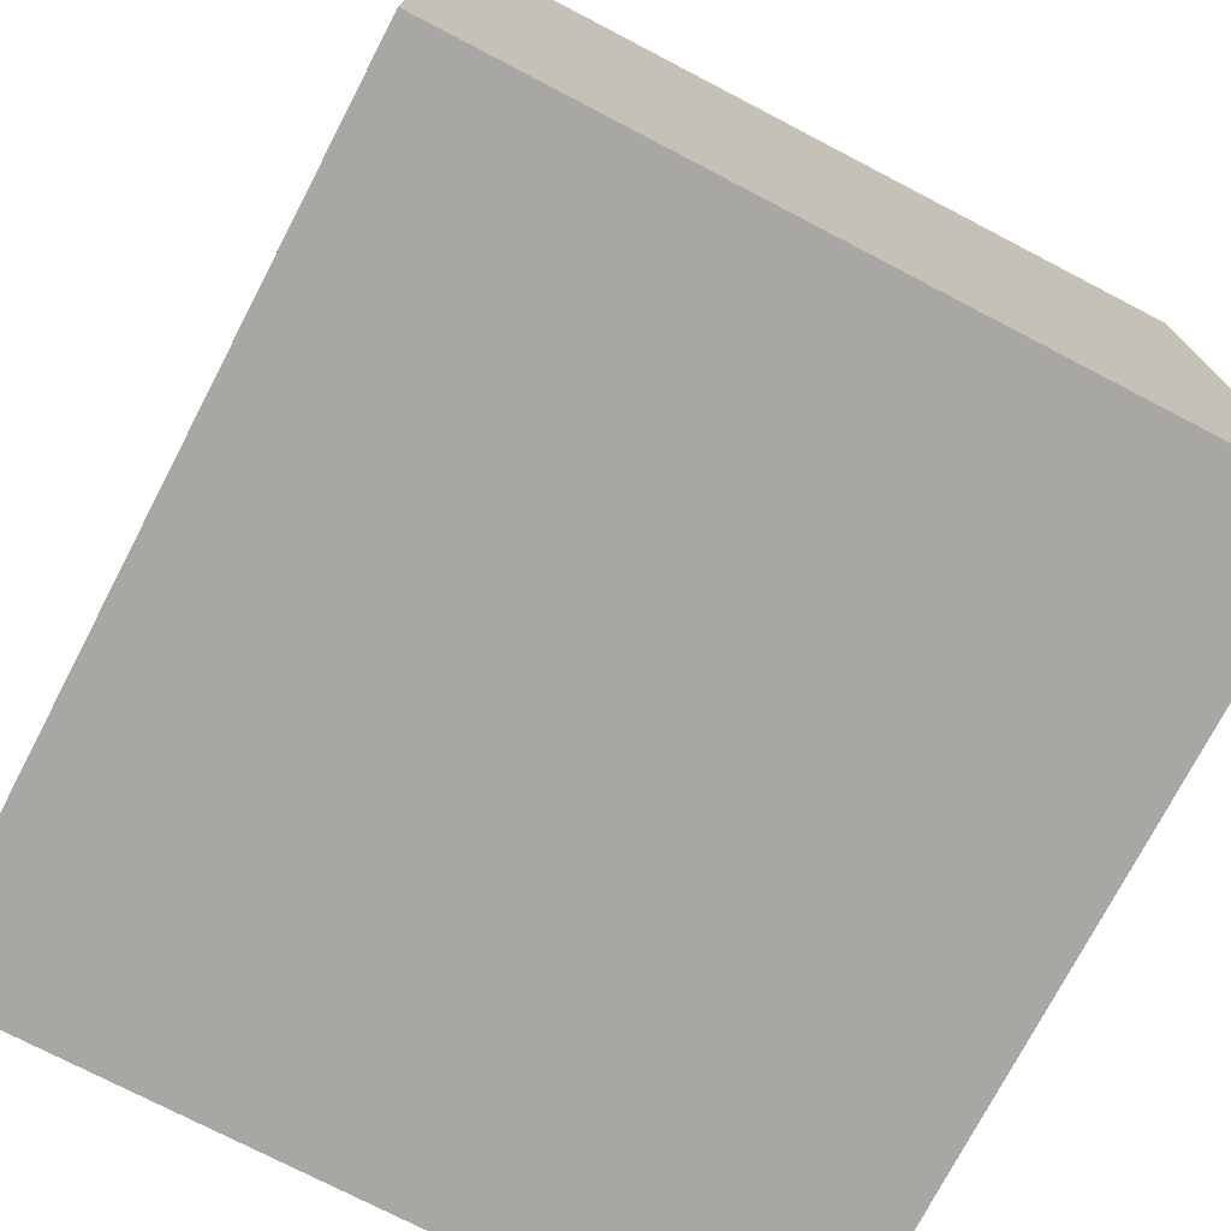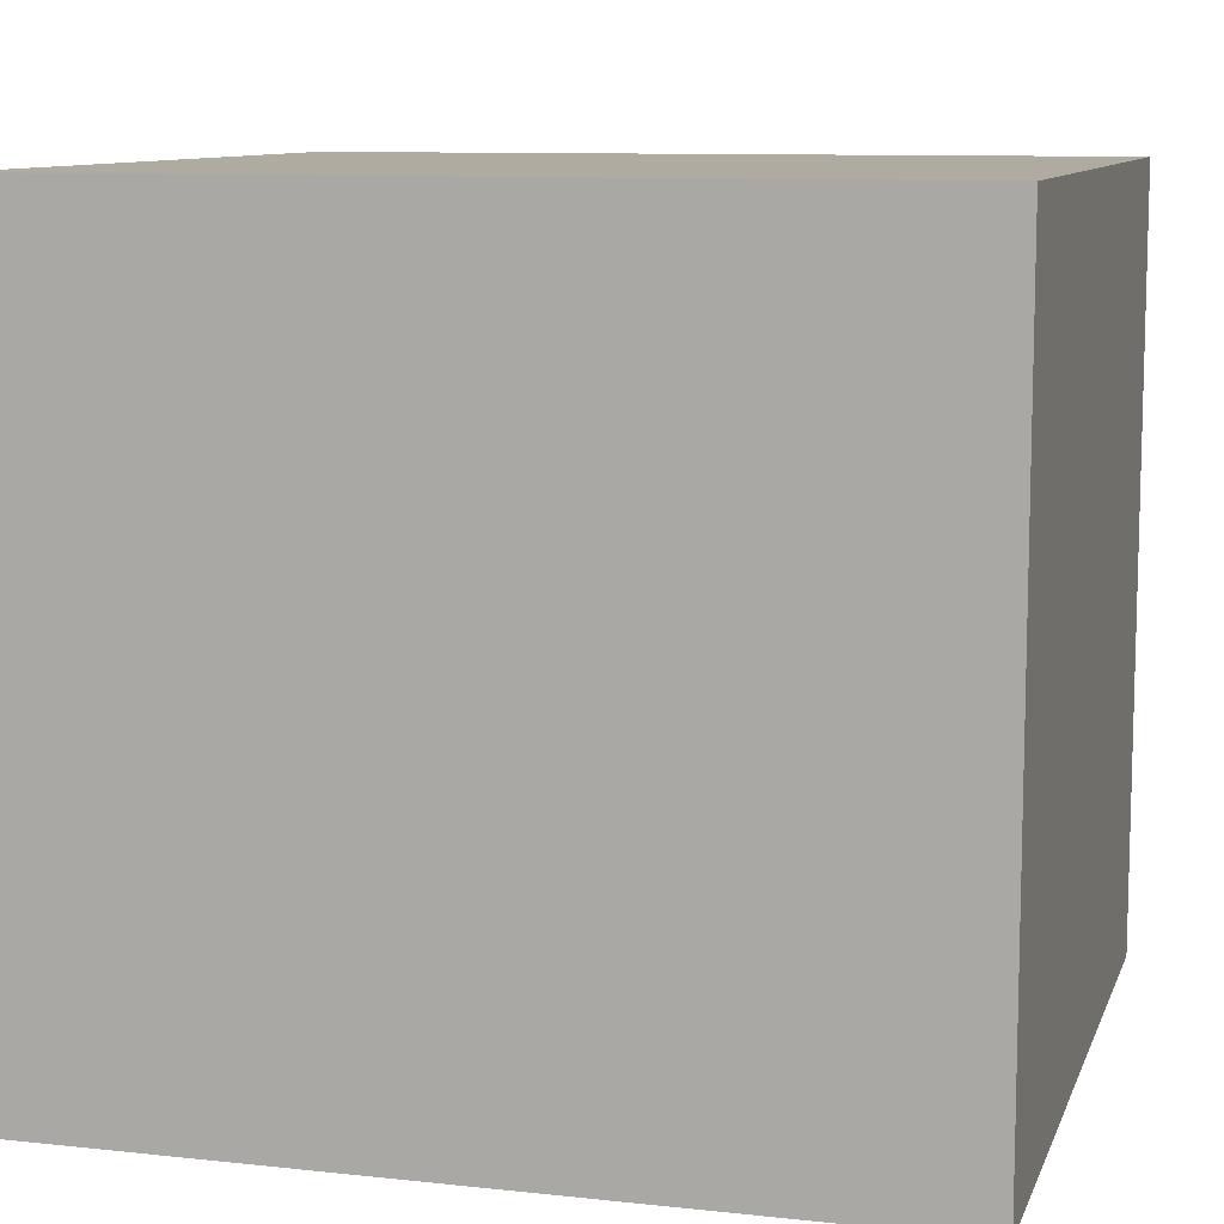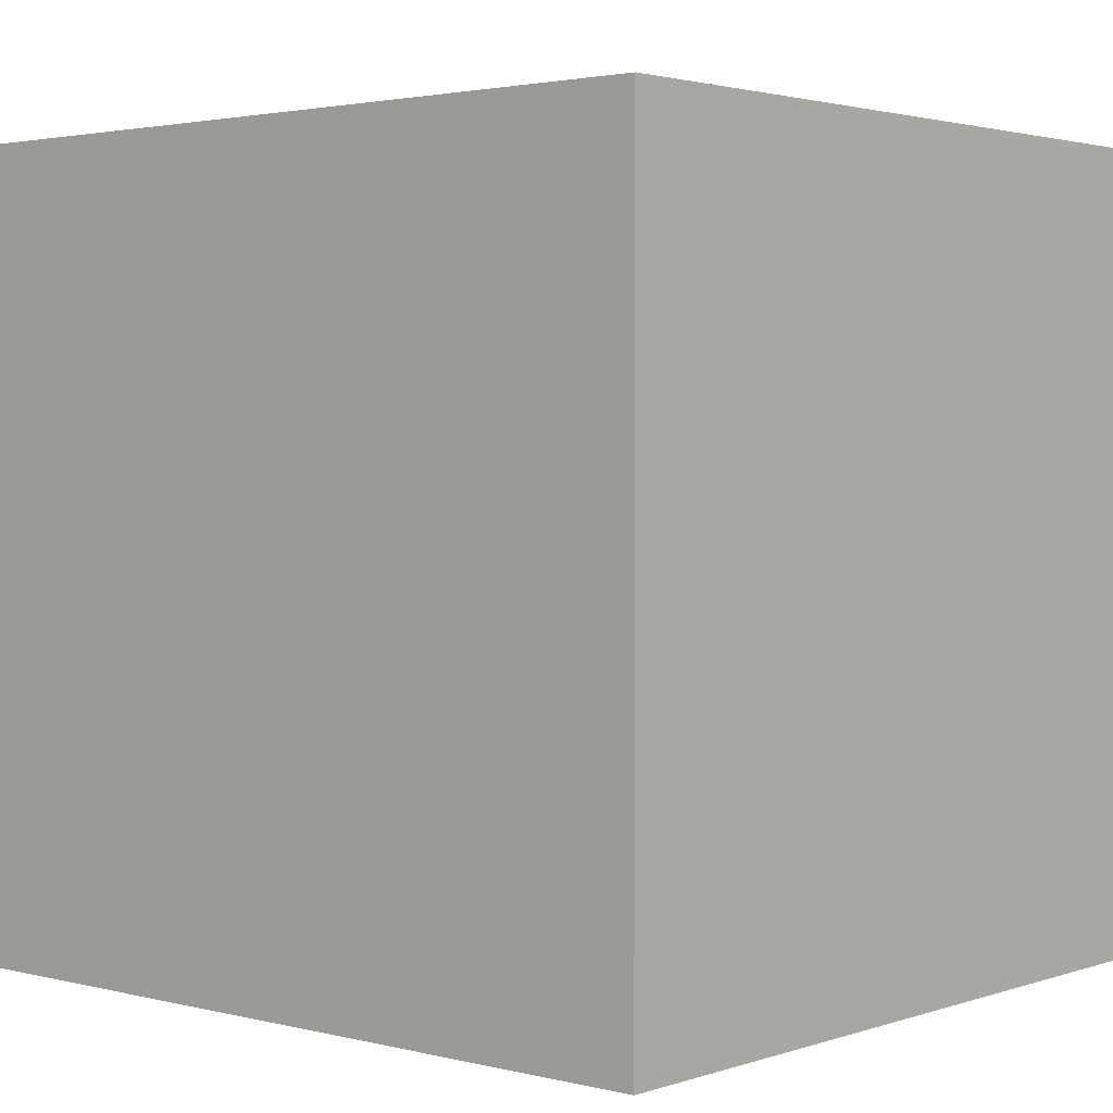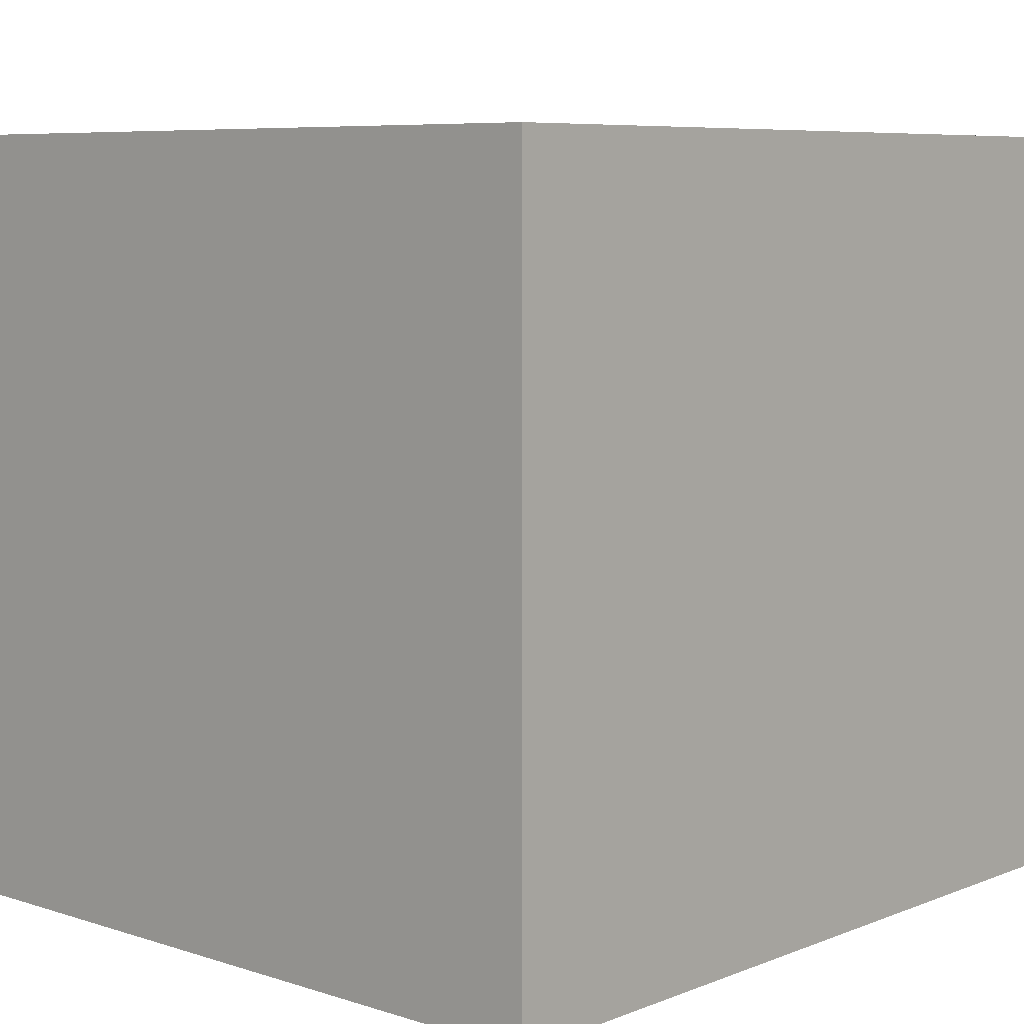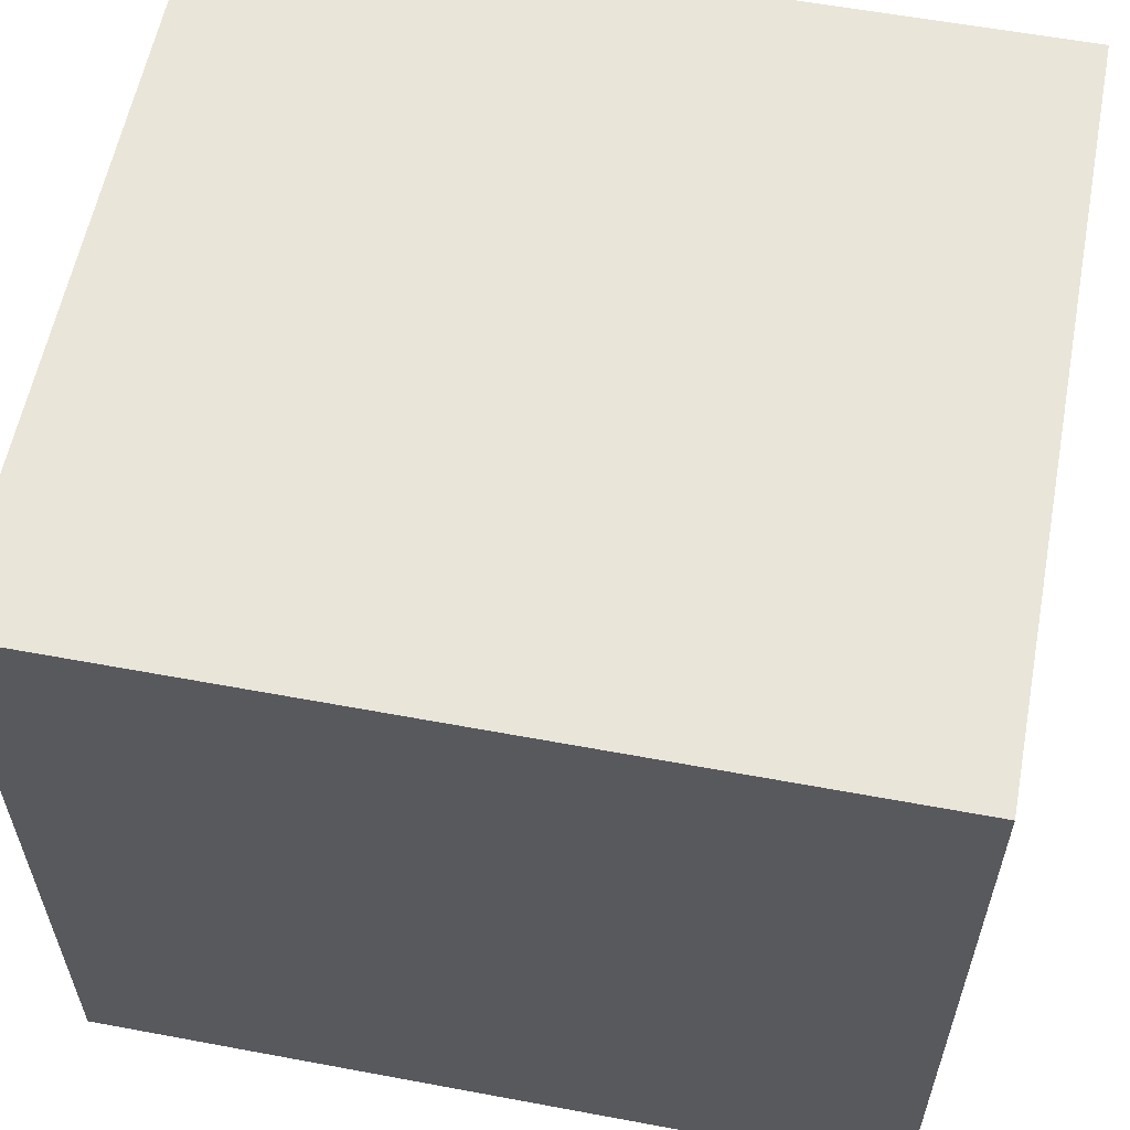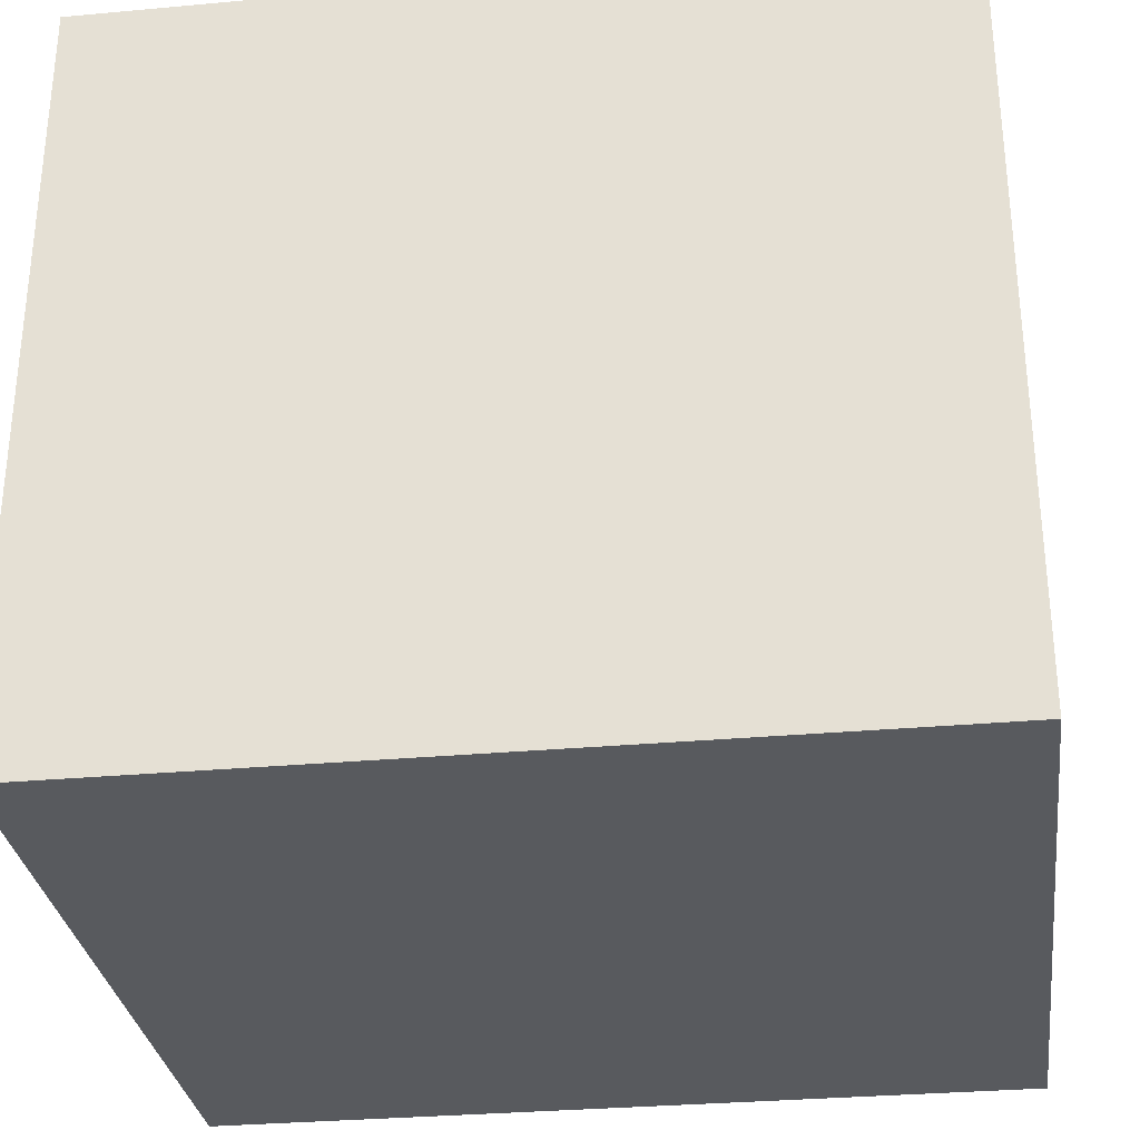
<metadata>
{"format":"obj","ext":"obj","renderer":"f3d","projection":"perspective","resolution":1024,"background":"white","views":[{"elev":-74.7,"azim":62.5,"up":"+Y"},{"elev":9.8,"azim":-164.4,"up":"+Y"},{"elev":2.4,"azim":-139.0,"up":"+Z"},{"elev":7.2,"azim":-47.8,"up":"+Z"},{"elev":58.6,"azim":-169.1,"up":"+Y"},{"elev":-30.7,"azim":-172.5,"up":"+Y"}]}
</metadata>
<code>
v -7.5 0 7
v -7.5 0 -7
v -7.5 14 7
v -7.5 14 -7
v -5.5 4 7
v -5.5 4 5
v -5.5 5 7
v -5.5 5 5
v -2.5 8 6
v -2.5 8 5
v -2.5 10 6
v -2.5 10 5
v -2.5 11 6
v -2.5 11 5
v 1.5 4 7
v 1.5 4 5
v 1.5 5 7
v 1.5 5 5
v 5.5 8 6
v 5.5 8 5
v 5.5 10 6
v 5.5 10 5
v 5.5 11 6
v 5.5 11 5
v 6.5 2 7
v 6.5 2 5
v 6.5 5 7
v 6.5 5 5
v -6.5 2 7
v -6.5 2 5
v -6.5 5 7
v -6.5 5 5
v -5.5 8 6
v -5.5 8 5
v -5.5 11 6
v -5.5 11 5
v -1.5 4 7
v -1.5 4 5
v -1.5 5 7
v -1.5 5 5
v 2.5 8 6
v 2.5 8 5
v 2.5 10 5
v 2.5 11 6
v 2.5 11 5
v 5.5 4 7
v 5.5 4 5
v 5.5 5 7
v 5.5 5 5
v 7.5 0 7
v 7.5 0 -7
v 7.5 14 7
v 7.5 14 -7
v -7.5 0 7
v -7.5 14 7
v -6.5 2 7
v -6.5 5 7
v -5.5 4 7
v -5.5 5 7
v -5.5 11 7
v -5.5 12 7
v -2.5 10 7
v -2.5 11 7
v -2.5 12 7
v -1.5 4 7
v -1.5 5 7
v -1.5 10 7
v -1.5 11 7
v 1.5 4 7
v 1.5 5 7
v 2.5 11 7
v 2.5 12 7
v 5.5 4 7
v 5.5 5 7
v 5.5 10 7
v 5.5 11 7
v 5.5 12 7
v 6.5 2 7
v 6.5 5 7
v 6.5 10 7
v 6.5 11 7
v 7.5 0 7
v 7.5 14 7
v -6.5 2 5
v -6.5 5 5
v -5.5 4 5
v -5.5 5 5
v -5.5 8 5
v -5.5 11 5
v -4.5 8 5
v -4.5 10 5
v -2.5 8 5
v -2.5 10 5
v -2.5 11 5
v -1.5 4 5
v -1.5 5 5
v 1.5 4 5
v 1.5 5 5
v 2.5 8 5
v 2.5 10 5
v 2.5 11 5
v 4.5 8 5
v 4.5 10 5
v 5.5 4 5
v 5.5 5 5
v 5.5 8 5
v 5.5 10 5
v 5.5 11 5
v 6.5 2 5
v 6.5 5 5
v -5.5 8 6
v -5.5 11 6
v -2.5 8 6
v -2.5 10 6
v -2.5 11 6
v 2.5 8 6
v 2.5 11 6
v 5.5 8 6
v 5.5 10 6
v 5.5 11 6
v -7.5 0 -7
v -7.5 14 -7
v 7.5 0 -7
v 7.5 14 -7
v -7.5 0 7
v 7.5 0 7
v -7.5 0 -7
v 7.5 0 -7
v -5.5 4 7
v -1.5 4 7
v 1.5 4 7
v 5.5 4 7
v -5.5 4 5
v -1.5 4 5
v 1.5 4 5
v 5.5 4 5
v -6.5 5 7
v -5.5 5 7
v -1.5 5 7
v 1.5 5 7
v 5.5 5 7
v 6.5 5 7
v -6.5 5 5
v -5.5 5 5
v -1.5 5 5
v 1.5 5 5
v 5.5 5 5
v 6.5 5 5
v -5.5 11 6
v -2.5 11 6
v 2.5 11 6
v 5.5 11 6
v -5.5 11 5
v -2.5 11 5
v 2.5 11 5
v 5.5 11 5
v -6.5 2 7
v 6.5 2 7
v -6.5 2 5
v 6.5 2 5
v -5.5 8 6
v -2.5 8 6
v 2.5 8 6
v 5.5 8 6
v -5.5 8 5
v -4.5 8 5
v -2.5 8 5
v 2.5 8 5
v 4.5 8 5
v 5.5 8 5
v -7.5 14 7
v 7.5 14 7
v -7.5 14 -7
v 7.5 14 -7
f 3 2 1
f 4 2 3
f 7 6 5
f 8 6 7
f 11 10 9
f 12 10 11
f 13 12 11
f 14 12 13
f 17 16 15
f 18 16 17
f 21 20 19
f 22 20 21
f 23 22 21
f 24 22 23
f 27 26 25
f 28 26 27
f 29 30 31
f 31 30 32
f 33 34 35
f 35 34 36
f 37 38 39
f 39 38 40
f 41 42 43
f 41 43 44
f 44 43 45
f 46 47 48
f 48 47 49
f 50 51 52
f 52 51 53
f 56 55 54
f 57 55 56
f 59 55 57
f 60 55 59
f 61 55 60
f 62 59 58
f 62 60 59
f 63 61 60
f 63 60 62
f 64 55 61
f 64 61 63
f 65 62 58
f 66 62 65
f 67 63 62
f 67 62 66
f 68 64 63
f 68 63 67
f 70 67 66
f 70 68 67
f 71 64 68
f 71 70 69
f 71 68 70
f 72 55 64
f 72 64 71
f 73 71 69
f 74 71 73
f 75 71 74
f 76 72 71
f 76 71 75
f 77 55 72
f 77 72 76
f 78 56 54
f 79 75 74
f 80 76 75
f 80 75 79
f 81 77 76
f 81 76 80
f 82 79 78
f 82 78 54
f 82 81 80
f 82 80 79
f 83 55 77
f 83 81 82
f 83 77 81
f 86 85 84
f 87 85 86
f 90 89 88
f 91 89 90
f 92 91 90
f 93 89 91
f 93 91 92
f 94 89 93
f 95 86 84
f 97 95 84
f 97 96 95
f 98 96 97
f 102 100 99
f 103 101 100
f 103 100 102
f 104 97 84
f 106 103 102
f 107 101 103
f 107 103 106
f 108 101 107
f 109 105 104
f 109 104 84
f 110 105 109
f 111 112 113
f 113 112 114
f 114 112 115
f 116 117 118
f 118 117 119
f 119 117 120
f 121 122 123
f 123 122 124
f 127 126 125
f 128 126 127
f 133 130 129
f 134 130 133
f 135 132 131
f 136 132 135
f 143 138 137
f 144 138 143
f 145 140 139
f 146 140 145
f 147 142 141
f 148 142 147
f 153 150 149
f 154 150 153
f 155 152 151
f 156 152 155
f 157 158 159
f 159 158 160
f 161 162 165
f 165 162 166
f 166 162 167
f 163 164 168
f 168 164 169
f 169 164 170
f 171 172 173
f 173 172 174

</code>
